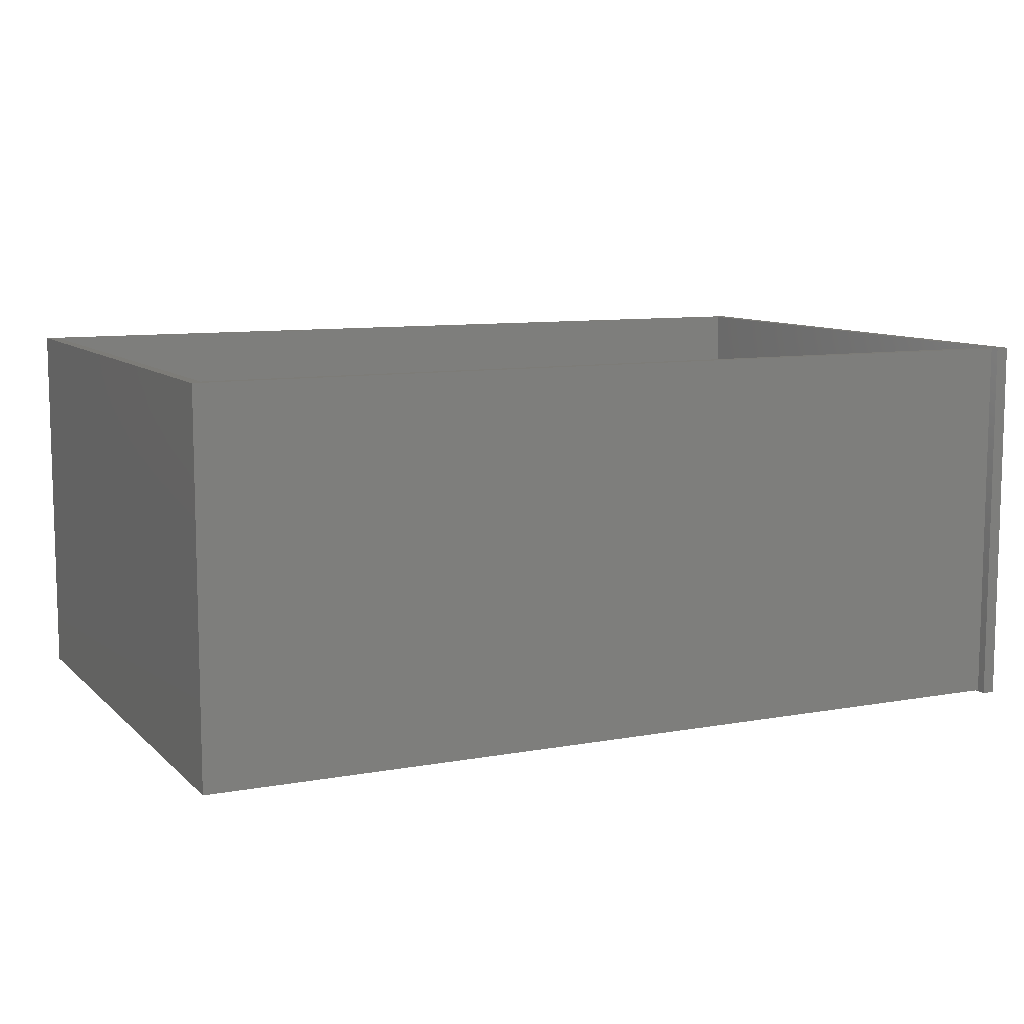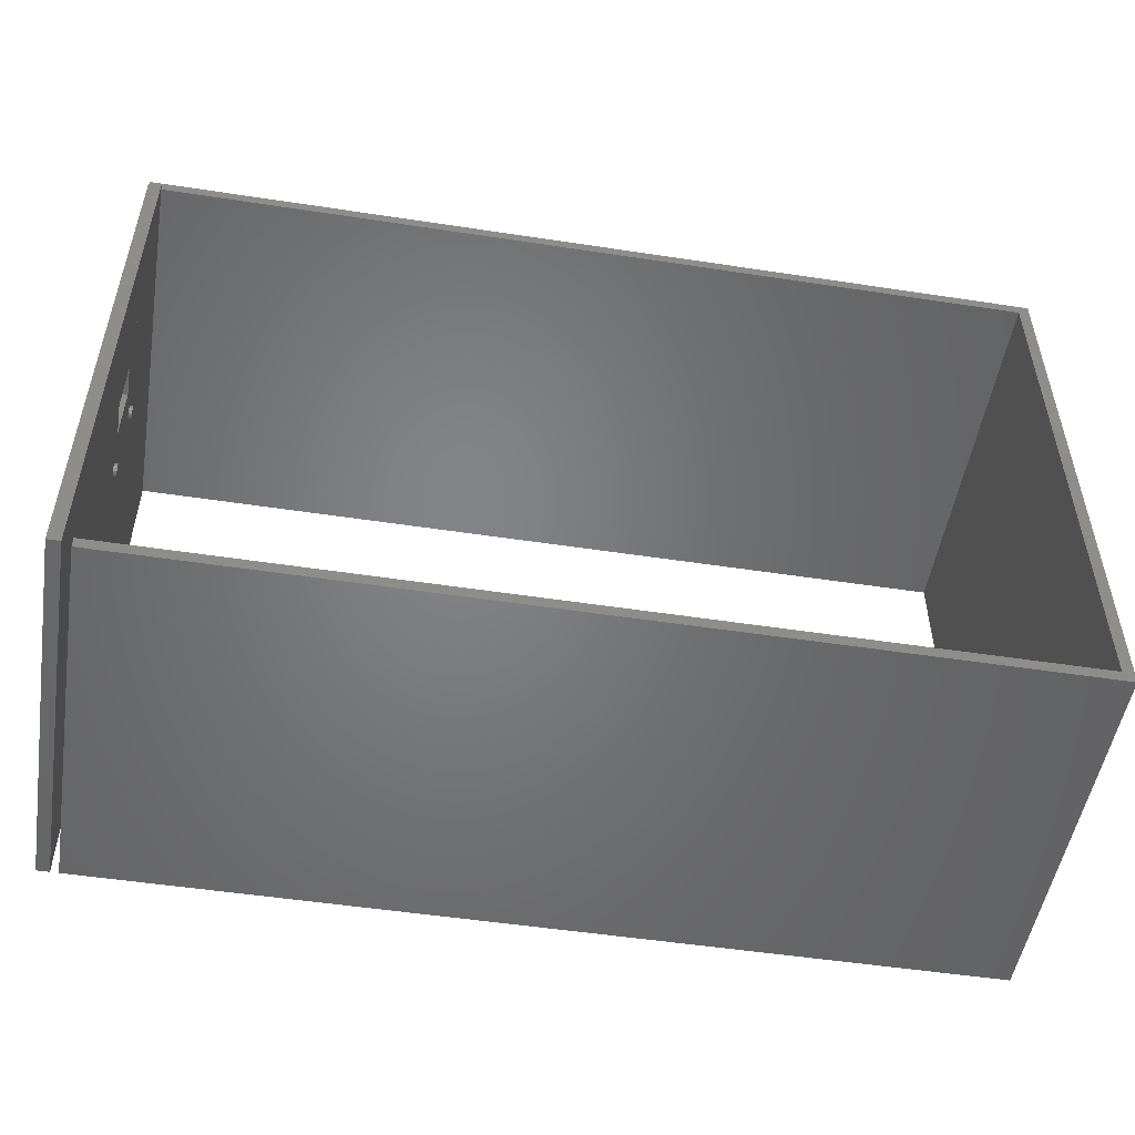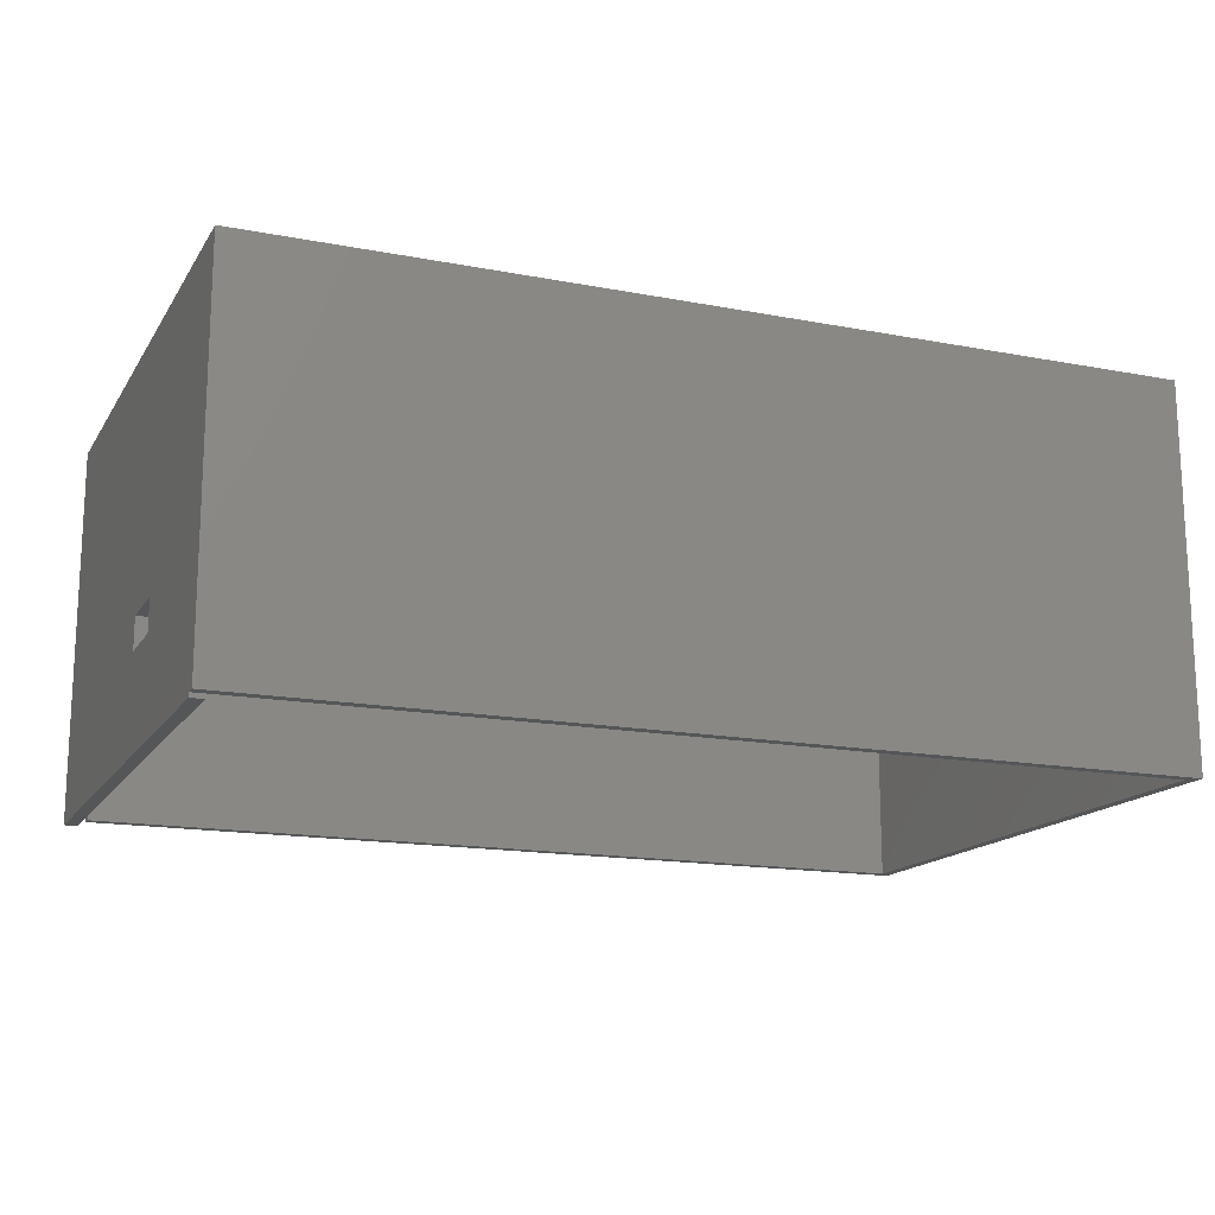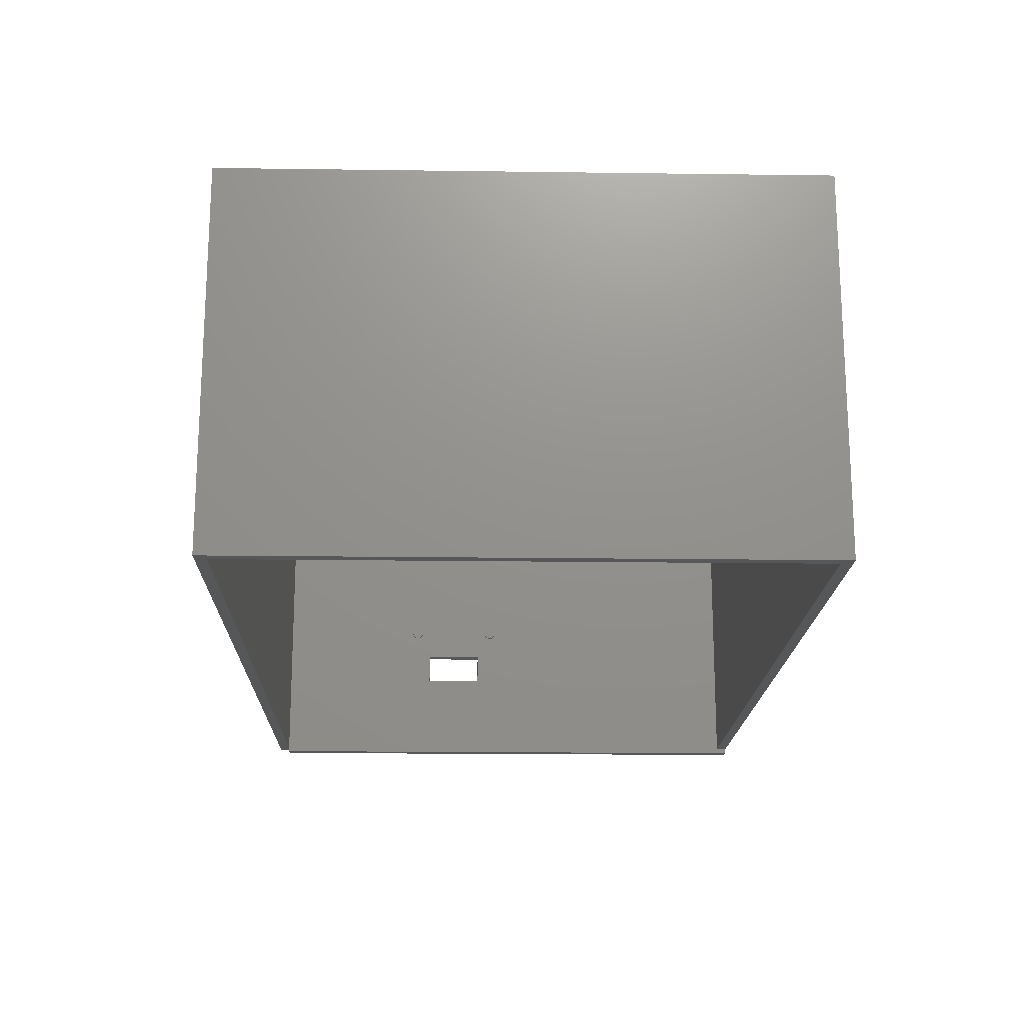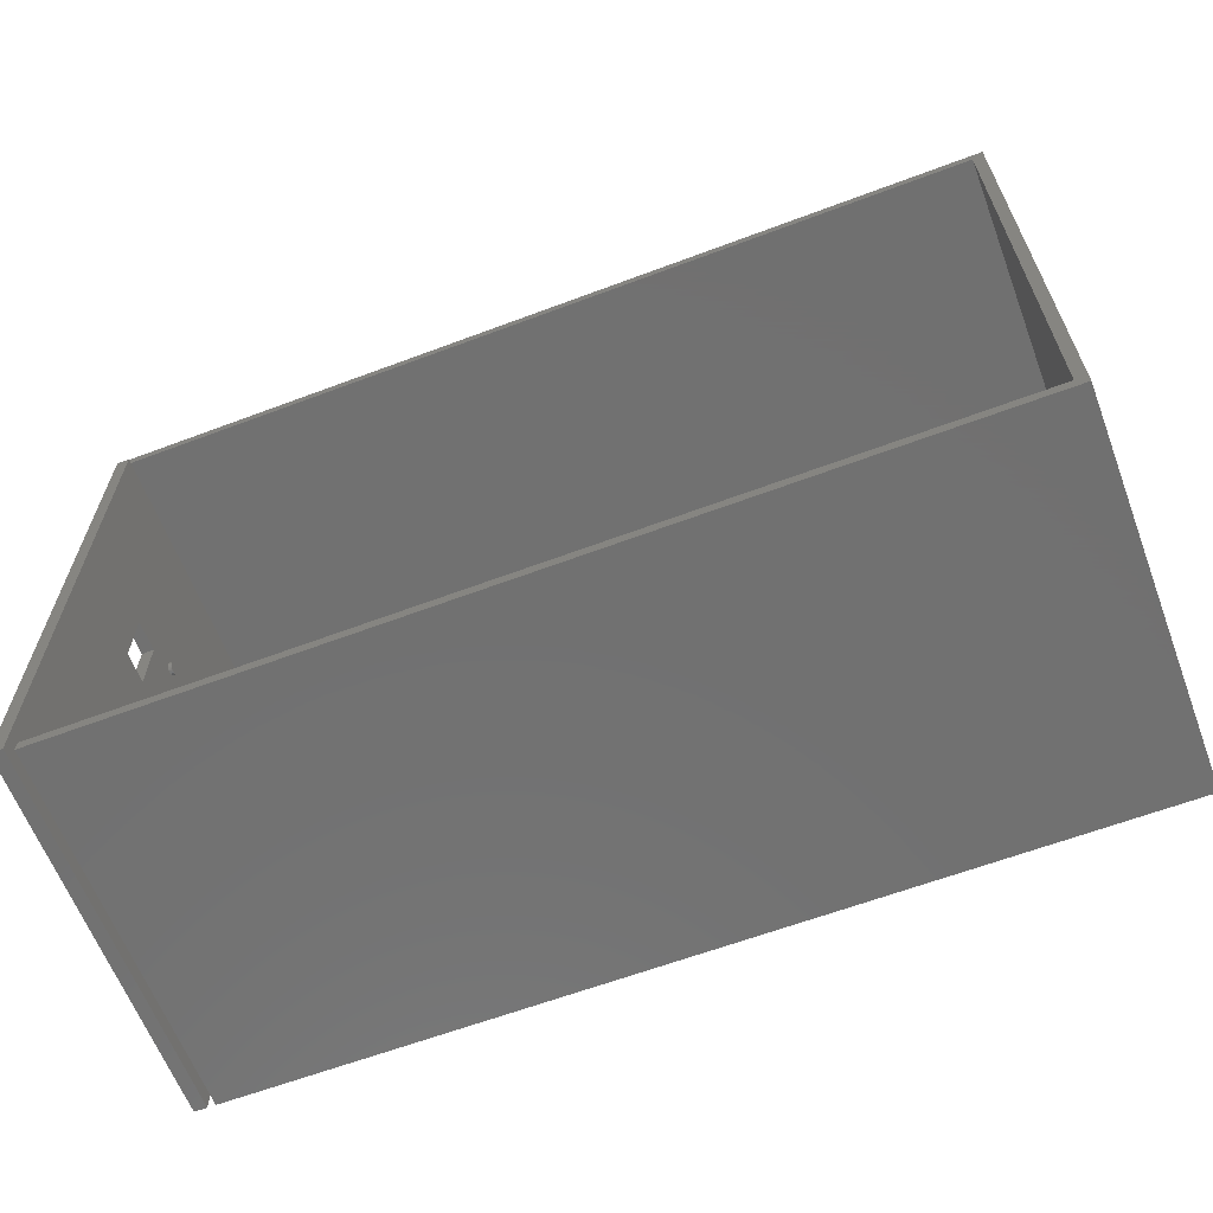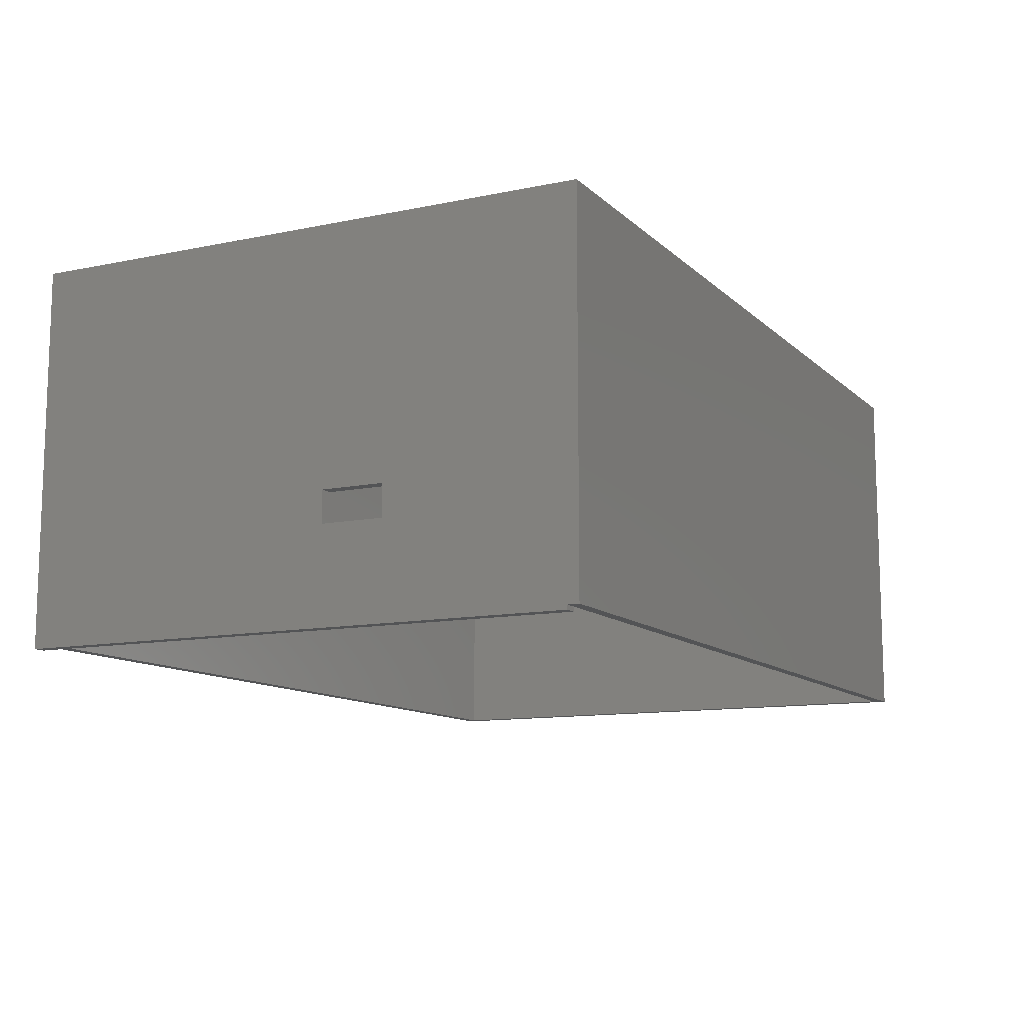
<metadata>
{"format":"stl","ext":"stl","renderer":"f3d","projection":"perspective","resolution":1024,"background":"white","views":[{"elev":9.4,"azim":-25.5,"up":"+Z"},{"elev":-51.4,"azim":170.6,"up":"+Y"},{"elev":-15.7,"azim":158.1,"up":"+Z"},{"elev":-17.7,"azim":-91.5,"up":"+Z"},{"elev":-63.0,"azim":-159.2,"up":"+Y"},{"elev":-11.4,"azim":116.8,"up":"+Z"}]}
</metadata>
<code>
# stl→obj: 155 verts, 312 faces
v -161.7 31.51 31.73
v 112.2 27.95 31.73
v -161.7 27.95 31.73
v 112.2 31.51 31.73
v 112.2 31.51 150.3
v -161.7 31.51 150.3
v -161.7 27.95 150.3
v 112.2 27.95 150.3
v -161.7 207.8 31.73
v -165.2 27.95 31.73
v -165.2 207.8 31.73
v -161.7 207.8 150.3
v -165.2 207.8 150.3
v -165.2 27.95 150.3
v -165.2 211.4 31.73
v 118.8 207.8 31.73
v 118.8 211.4 31.73
v 118.8 211.4 150.3
v -165.2 211.4 150.3
v 118.8 207.8 150.3
v 118.8 162.9 117.9
v 118.8 207.8 117.9
v 118.8 162.9 150.3
v 114.8 207.8 30.35
v 118.8 207.8 85.35
v 118.8 207.8 30.35
v 114.8 207.8 150.3
v 114.8 27.95 30.35
v 114.8 118 85.35
v 114.8 118 30.35
v 114.8 27.95 150.3
v 114.8 162.9 30.35
v 114.8 162.9 85.35
v 118.8 72.96 150.3
v 118.8 27.95 150.3
v 118.8 118 150.3
v 118.8 27.95 85.35
v 118.8 27.95 30.35
v 118.8 27.95 117.8
v 118.8 118 85.35
v 118.8 72.96 30.35
v 118.8 118 30.35
v 118.8 72.96 85.35
v 118.8 118 117.9
v 118.8 72.96 117.8
v 118.8 162.9 30.35
v 118.8 162.9 85.35
v 114.8 126.5 82.08
v 113.6 126 82.28
v 114.8 126 82.28
v 113.6 126.5 82.08
v 114.8 125.5 82.35
v 113.6 125 82.28
v 114.8 125 82.28
v 113.6 125.5 82.35
v 113.6 124.1 81.77
v 114.8 123.7 81.35
v 114.8 124.1 81.77
v 113.6 123.7 81.35
v 113.6 124.5 82.08
v 114.8 124.5 82.08
v 114.8 123.5 80.87
v 113.6 123.5 80.87
v 114.8 125.5 78.35
v 114.8 155 78.42
v 114.8 155.5 78.35
v 114.8 126 78.42
v 114.8 154.5 78.62
v 114.8 126.5 78.62
v 114.8 154.1 78.94
v 114.8 126.9 78.94
v 114.8 153.7 79.35
v 114.8 127.2 79.35
v 114.8 153.5 79.83
v 114.8 127.4 79.83
v 114.8 153.5 80.35
v 114.8 127.5 80.35
v 114.8 153.5 80.87
v 114.8 127.4 80.87
v 114.8 153.7 81.35
v 114.8 127.2 81.35
v 114.8 154.1 81.77
v 114.8 126.9 81.77
v 114.8 154.5 82.08
v 114.8 155 82.28
v 114.8 155.5 82.35
v 114.8 130.5 60.35
v 114.8 150.5 60.35
v 114.8 130.5 70.35
v 114.8 124.1 78.94
v 114.8 124.5 78.62
v 114.8 125 78.42
v 114.8 150.5 70.35
v 114.8 123.7 79.35
v 114.8 123.5 79.83
v 114.8 123.5 80.35
v 114.8 163 85.35
v 114.8 163 30.35
v 114.8 156.9 78.94
v 114.8 156.5 78.62
v 114.8 156 78.42
v 114.8 157.2 79.35
v 114.8 157.4 79.83
v 114.8 157.5 80.35
v 114.8 157.4 80.87
v 114.8 157.2 81.35
v 114.8 156.9 81.77
v 114.8 156.5 82.08
v 114.8 156 82.28
v 118.8 163 30.35
v 118.8 150.5 60.35
v 118.8 163 85.35
v 118.8 150.5 70.35
v 118.8 130.5 70.35
v 118.8 130.5 60.35
v 113.6 127.4 79.83
v 113.6 127.5 80.35
v 113.6 127.2 79.35
v 113.6 126.9 78.94
v 113.6 126.5 78.62
v 113.6 126 78.42
v 113.6 125.5 78.35
v 113.6 125 78.42
v 113.6 124.5 78.62
v 113.6 124.1 78.94
v 113.6 155 78.42
v 113.6 156 78.42
v 113.6 155.5 78.35
v 113.6 154.5 78.62
v 113.6 156.5 78.62
v 113.6 154.1 78.94
v 113.6 156.9 78.94
v 113.6 153.7 79.35
v 113.6 157.2 79.35
v 113.6 153.5 79.83
v 113.6 157.4 79.83
v 113.6 153.5 80.35
v 113.6 157.5 80.35
v 113.6 153.5 80.87
v 113.6 157.4 80.87
v 113.6 157.2 81.35
v 113.6 153.7 81.35
v 113.6 154.1 81.77
v 113.6 156.9 81.77
v 113.6 154.5 82.08
v 113.6 156.5 82.08
v 113.6 155 82.28
v 113.6 156 82.28
v 113.6 155.5 82.35
v 113.6 123.7 79.35
v 113.6 123.5 79.83
v 113.6 123.5 80.35
v 113.6 127.4 80.87
v 113.6 127.2 81.35
v 113.6 126.9 81.77
f 1 2 3
f 2 1 4
f 1 5 4
f 5 1 6
f 7 1 3
f 1 7 6
f 7 2 8
f 2 7 3
f 5 7 8
f 7 5 6
f 4 8 2
f 8 4 5
f 9 10 11
f 10 9 3
f 9 7 3
f 7 9 12
f 13 9 11
f 9 13 12
f 14 11 10
f 11 14 13
f 7 13 14
f 13 7 12
f 3 14 10
f 14 3 7
f 15 16 11
f 16 15 17
f 15 18 17
f 18 15 19
f 13 15 11
f 15 13 19
f 13 16 20
f 16 13 11
f 18 13 20
f 13 18 19
f 17 20 16
f 20 17 18
f 20 21 22
f 21 20 23
f 24 25 26
f 25 24 22
f 22 24 20
f 20 24 27
f 28 29 30
f 29 28 31
f 29 31 27
f 32 27 24
f 27 32 33
f 27 33 29
f 34 31 35
f 31 34 27
f 27 34 36
f 27 36 23
f 27 23 20
f 37 28 38
f 28 37 39
f 28 39 35
f 28 35 31
f 40 41 42
f 41 40 43
f 43 38 41
f 38 43 37
f 23 44 21
f 44 23 36
f 45 37 43
f 37 45 39
f 44 43 40
f 43 44 45
f 25 46 26
f 46 25 47
f 45 35 39
f 35 45 34
f 44 34 45
f 34 44 36
f 22 47 25
f 47 22 21
f 21 40 47
f 40 21 44
f 30 38 28
f 38 30 41
f 41 30 42
f 47 32 46
f 32 47 33
f 33 40 29
f 40 33 47
f 30 40 42
f 40 30 29
f 24 46 32
f 46 24 26
f 48 49 50
f 49 48 51
f 52 53 54
f 53 52 55
f 56 57 58
f 57 56 59
f 50 55 52
f 55 50 49
f 54 60 61
f 60 54 53
f 59 62 57
f 62 59 63
f 61 56 58
f 56 61 60
f 64 65 66
f 65 64 67
f 65 67 68
f 68 67 69
f 68 69 70
f 70 69 71
f 70 71 72
f 72 71 73
f 72 73 74
f 74 73 75
f 74 75 76
f 76 75 77
f 76 77 78
f 78 77 79
f 78 79 80
f 80 79 81
f 80 81 82
f 82 81 83
f 82 83 84
f 84 83 48
f 84 48 85
f 85 48 50
f 85 50 86
f 86 50 52
f 30 87 88
f 87 30 29
f 87 29 89
f 89 29 90
f 89 90 91
f 89 91 92
f 89 92 93
f 93 92 64
f 93 64 66
f 90 29 94
f 94 29 95
f 95 29 96
f 96 29 62
f 62 29 57
f 57 29 58
f 58 29 61
f 61 29 54
f 54 29 52
f 52 29 97
f 98 88 97
f 88 98 30
f 97 88 93
f 97 93 99
f 99 93 100
f 100 93 101
f 101 93 66
f 97 99 102
f 97 102 103
f 97 103 104
f 97 104 105
f 97 105 106
f 97 106 107
f 97 107 108
f 97 108 109
f 97 109 86
f 97 86 52
f 110 111 42
f 111 110 112
f 111 112 113
f 113 112 114
f 42 115 40
f 115 42 111
f 40 115 114
f 40 114 112
f 98 112 110
f 112 98 97
f 112 29 40
f 29 112 97
f 40 30 42
f 30 40 29
f 98 42 30
f 42 98 110
f 116 77 75
f 77 116 117
f 118 75 73
f 75 118 116
f 119 73 71
f 73 119 118
f 119 69 120
f 69 119 71
f 120 67 121
f 67 120 69
f 121 64 122
f 64 121 67
f 122 92 123
f 92 122 64
f 123 91 124
f 91 123 92
f 124 90 125
f 90 124 91
f 126 127 128
f 127 126 129
f 127 129 130
f 130 129 131
f 130 131 132
f 132 131 133
f 132 133 134
f 134 133 135
f 134 135 136
f 136 135 137
f 136 137 138
f 138 137 139
f 138 139 140
f 140 139 141
f 141 139 142
f 141 142 143
f 141 143 144
f 144 143 145
f 144 145 146
f 146 145 147
f 146 147 148
f 148 147 149
f 137 74 76
f 74 137 135
f 139 76 78
f 76 139 137
f 142 78 80
f 78 142 139
f 143 80 82
f 80 143 142
f 84 143 82
f 143 84 145
f 85 145 84
f 145 85 147
f 108 148 109
f 148 108 146
f 123 121 122
f 121 123 124
f 121 124 120
f 120 124 125
f 120 125 119
f 119 125 150
f 119 150 118
f 118 150 151
f 118 151 116
f 116 151 152
f 116 152 117
f 117 152 63
f 117 63 153
f 153 63 154
f 154 63 59
f 154 59 56
f 154 56 155
f 155 56 60
f 155 60 51
f 51 60 53
f 51 53 49
f 49 53 55
f 86 147 85
f 147 86 149
f 109 149 86
f 149 109 148
f 150 90 94
f 90 150 125
f 151 94 95
f 94 151 150
f 152 95 96
f 95 152 151
f 63 96 62
f 96 63 152
f 107 146 108
f 146 107 144
f 141 107 106
f 107 141 144
f 140 106 105
f 106 140 141
f 138 105 104
f 105 138 140
f 136 104 103
f 104 136 138
f 134 103 102
f 103 134 136
f 132 102 99
f 102 132 134
f 132 100 130
f 100 132 99
f 130 101 127
f 101 130 100
f 127 66 128
f 66 127 101
f 128 65 126
f 65 128 66
f 126 68 129
f 68 126 65
f 129 70 131
f 70 129 68
f 133 70 72
f 70 133 131
f 135 72 74
f 72 135 133
f 117 79 77
f 79 117 153
f 153 81 79
f 81 153 154
f 154 83 81
f 83 154 155
f 83 51 48
f 51 83 155
f 93 111 113
f 111 93 88
f 111 87 115
f 87 111 88
f 87 114 115
f 114 87 89
f 89 113 114
f 113 89 93

</code>
